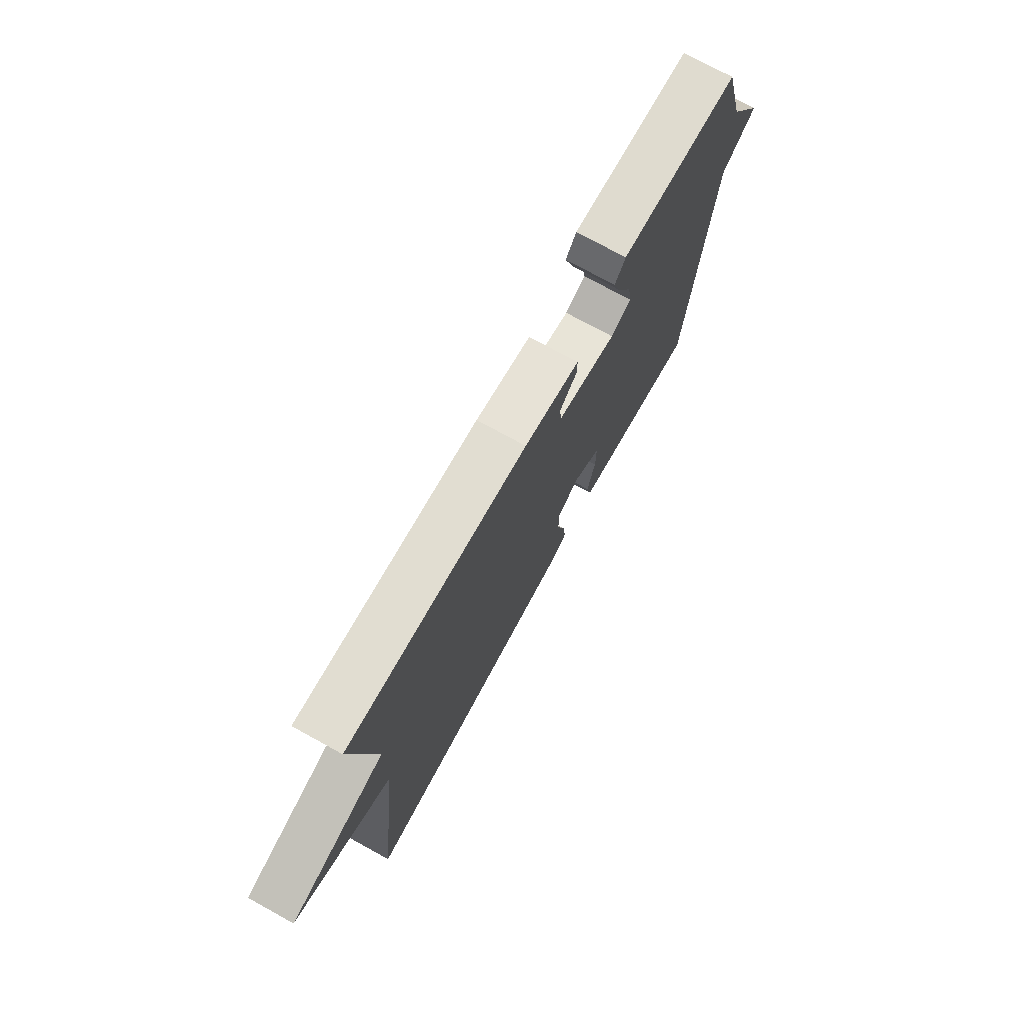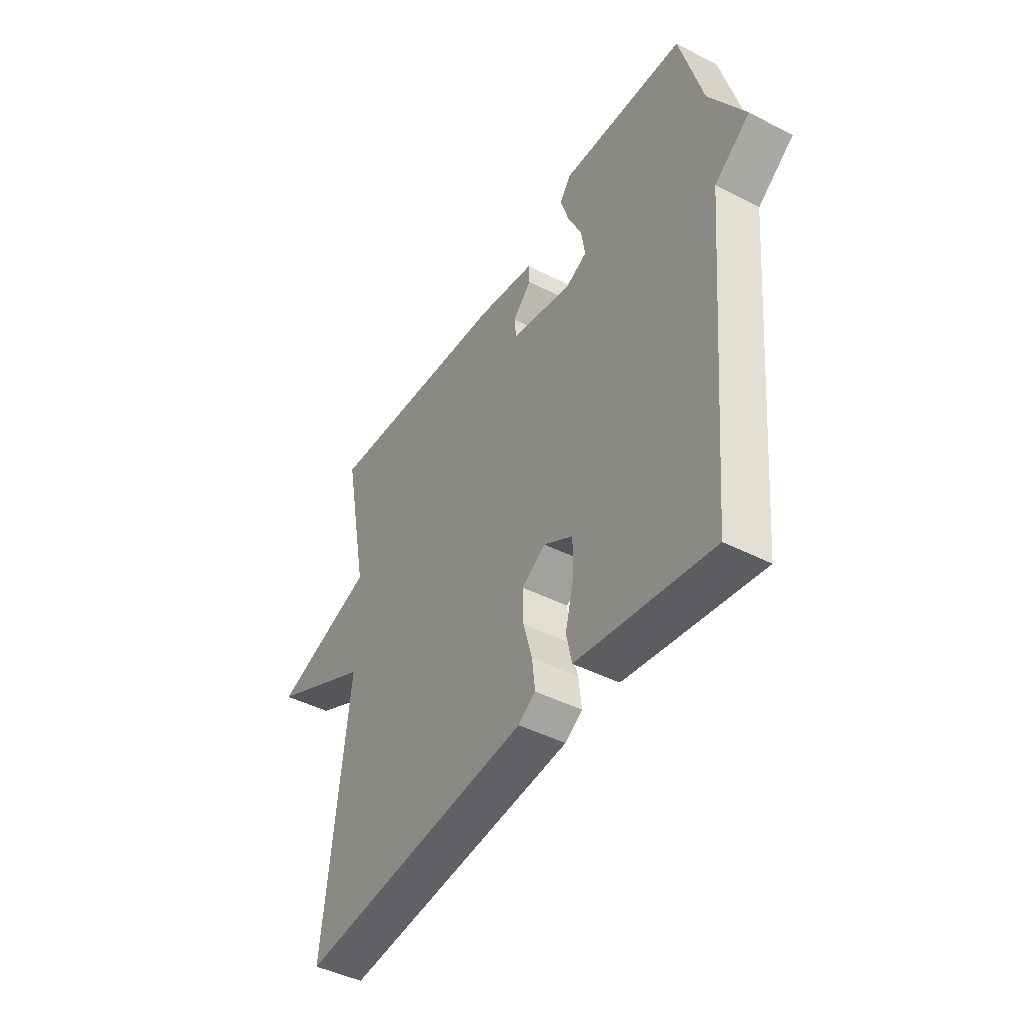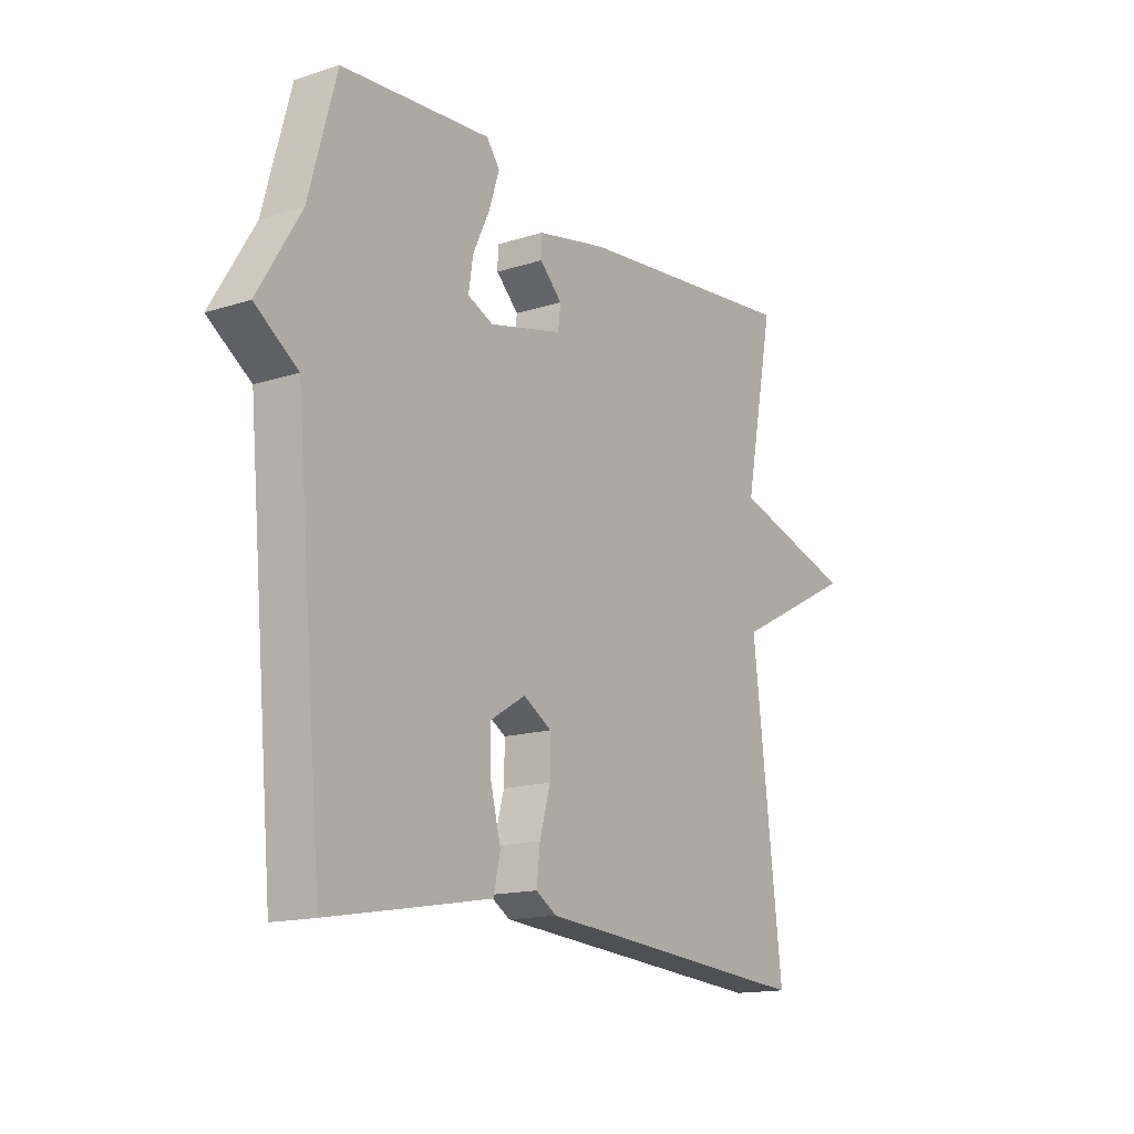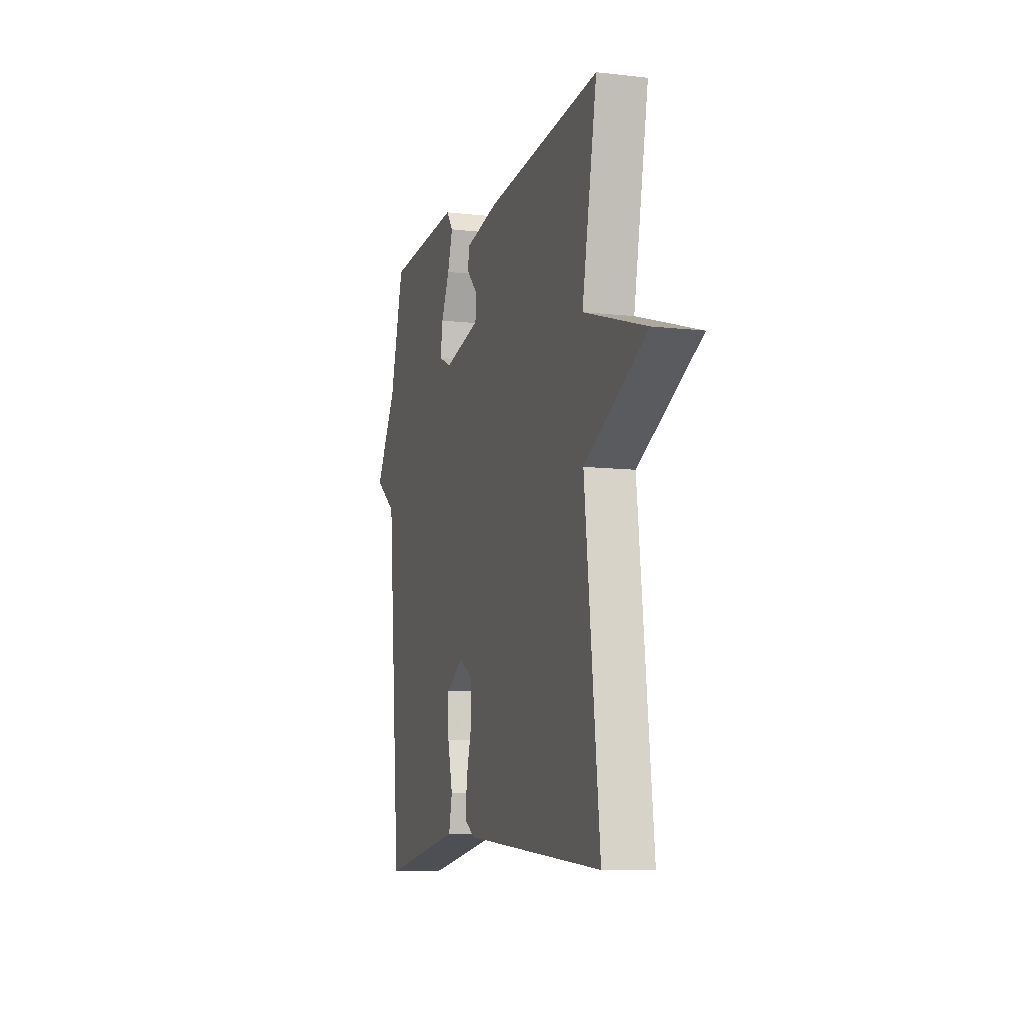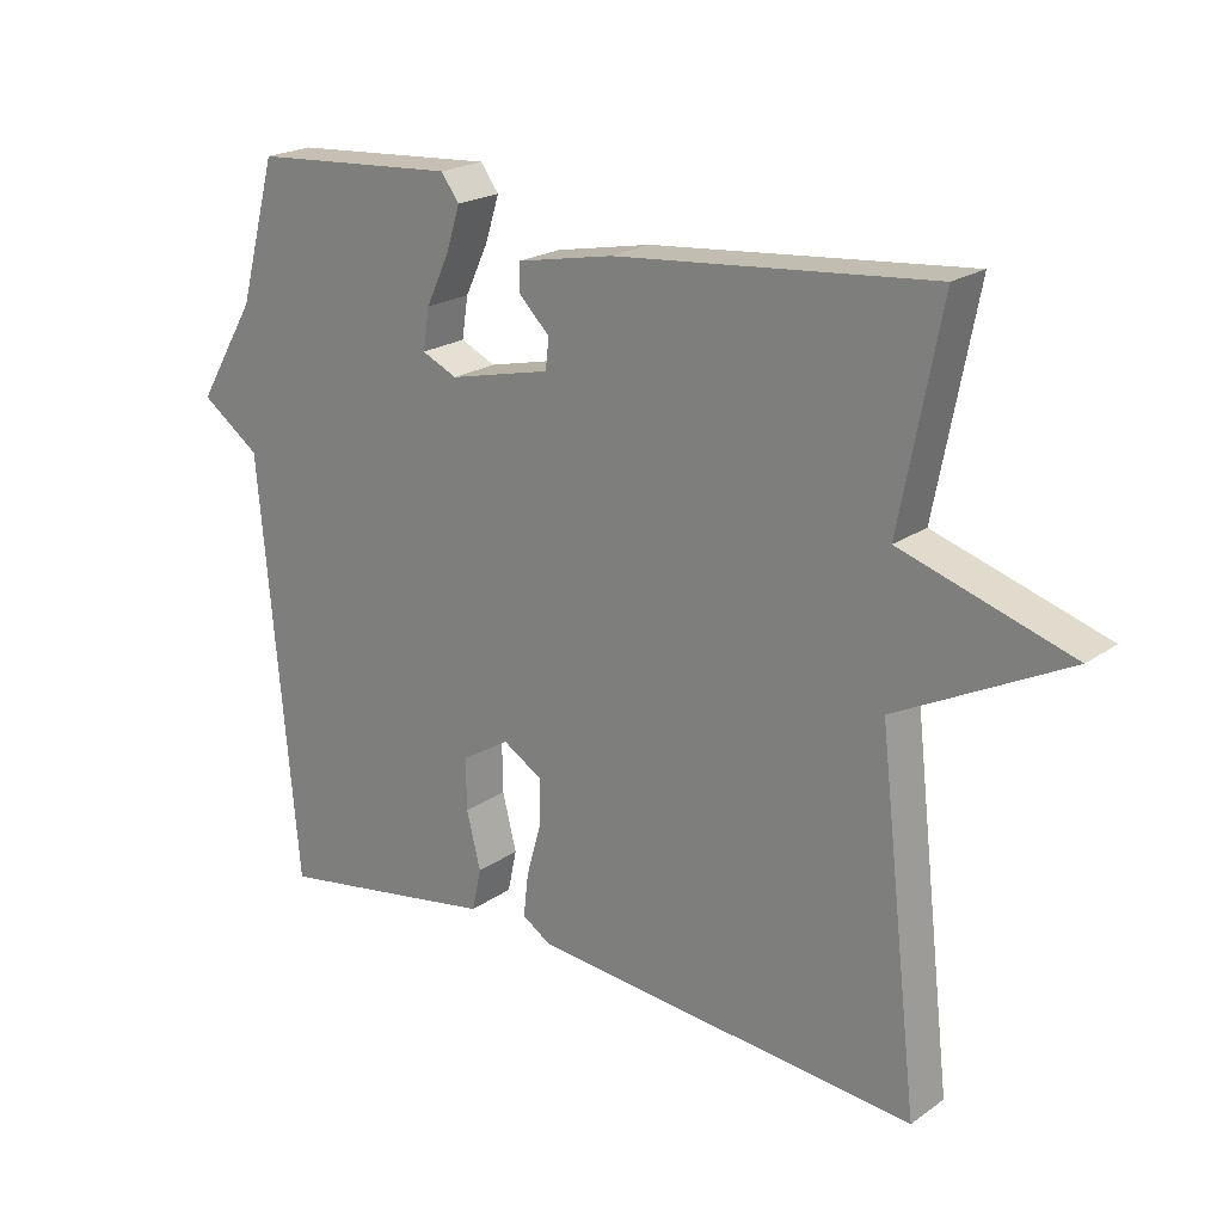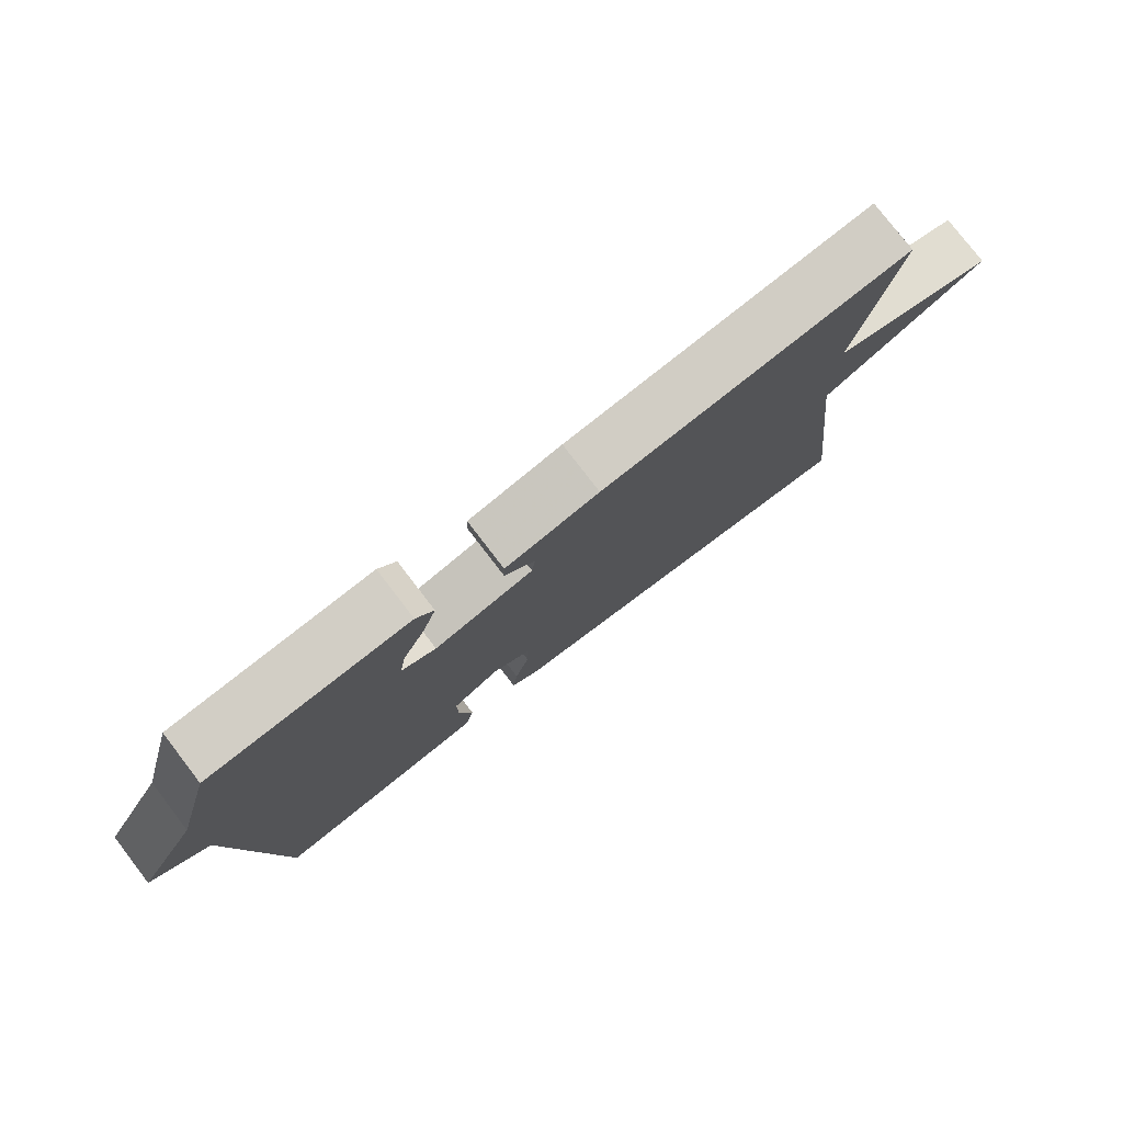
<metadata>
{"format":"obj","ext":"obj","renderer":"f3d","projection":"perspective","resolution":1024,"background":"white","views":[{"elev":74.2,"azim":118.8,"up":"+Z"},{"elev":-44.7,"azim":-120.8,"up":"+Z"},{"elev":-15.0,"azim":-55.5,"up":"+Z"},{"elev":-9.2,"azim":72.9,"up":"+Z"},{"elev":21.2,"azim":39.3,"up":"+Z"},{"elev":78.5,"azim":-37.5,"up":"+Z"}]}
</metadata>
<code>
v 0.5 0.07 0.5
v 0.442 0.07 0.201
v 0.684 0.07 0.125
v 0.442 0.07 0.001
v 0.5 0.07 -0.5
v -0.052 0.07 -0.452
v -0.093 0.07 -0.426
v -0.086 0.07 -0.365
v -0.065 0.07 -0.29
v -0.064 0.07 -0.224
v -0.12 0.07 -0.19
v -0.189 0.07 -0.232
v -0.188 0.07 -0.305
v -0.168 0.07 -0.385
v -0.181 0.07 -0.445
v -0.278 0.07 -0.462
v -0.5 0.07 -0.5
v -0.554 0.07 0.102
v -0.638 0.07 0.162
v -0.554 0.07 0.302
v -0.5 0.07 0.5
v -0.207 0.07 0.52
v -0.181 0.07 0.485
v -0.201 0.07 0.422
v -0.234 0.07 0.352
v -0.243 0.07 0.294
v -0.193 0.07 0.271
v -0.048 0.07 0.305
v -0.043 0.07 0.348
v -0.087 0.07 0.392
v -0.086 0.07 0.431
v 0.051 0.07 0.458
v 0.5 0 0.5
v 0.442 0 0.201
v 0.684 0 0.125
v 0.442 0 0.001
v 0.5 0 -0.5
v -0.052 0 -0.452
v -0.093 0 -0.426
v -0.086 0 -0.365
v -0.065 0 -0.29
v -0.064 0 -0.224
v -0.12 0 -0.19
v -0.189 0 -0.232
v -0.188 0 -0.305
v -0.168 0 -0.385
v -0.181 0 -0.445
v -0.278 0 -0.462
v -0.5 0 -0.5
v -0.554 0 0.102
v -0.638 0 0.162
v -0.554 0 0.302
v -0.5 0 0.5
v -0.207 0 0.52
v -0.181 0 0.485
v -0.201 0 0.422
v -0.234 0 0.352
v -0.243 0 0.294
v -0.193 0 0.271
v -0.048 0 0.305
v -0.043 0 0.348
v -0.087 0 0.392
v -0.086 0 0.431
v 0.051 0 0.458
f 32 1 2
f 31 32 2
f 30 31 2
f 29 30 2
f 2 3 4
f 29 2 4
f 28 29 4
f 27 28 4 5
f 26 27 5
f 23 24 25
f 22 23 25
f 21 22 25
f 20 21 25
f 20 25 26
f 19 20 26
f 18 19 26
f 16 17 18
f 15 16 18
f 14 15 18
f 13 14 18
f 12 13 18 26
f 11 12 26
f 10 11 26 5
f 7 8 9
f 6 7 9
f 5 6 9
f 5 9 10
f 34 33 64
f 34 64 63
f 34 63 62
f 34 62 61
f 36 35 34
f 36 34 61
f 36 61 60
f 37 36 60 59
f 37 59 58
f 57 56 55
f 57 55 54
f 57 54 53
f 57 53 52
f 58 57 52
f 58 52 51
f 58 51 50
f 50 49 48
f 50 48 47
f 50 47 46
f 50 46 45
f 58 50 45 44
f 58 44 43
f 37 58 43 42
f 41 40 39
f 41 39 38
f 41 38 37
f 42 41 37
f 1 33 34 2
f 2 34 35 3
f 3 35 36 4
f 4 36 37 5
f 5 37 38 6
f 6 38 39 7
f 7 39 40 8
f 8 40 41 9
f 9 41 42 10
f 10 42 43 11
f 11 43 44 12
f 12 44 45 13
f 13 45 46 14
f 14 46 47 15
f 15 47 48 16
f 16 48 49 17
f 17 49 50 18
f 18 50 51 19
f 19 51 52 20
f 20 52 53 21
f 21 53 54 22
f 22 54 55 23
f 23 55 56 24
f 24 56 57 25
f 25 57 58 26
f 26 58 59 27
f 27 59 60 28
f 28 60 61 29
f 29 61 62 30
f 30 62 63 31
f 31 63 64 32
f 32 64 33 1

</code>
